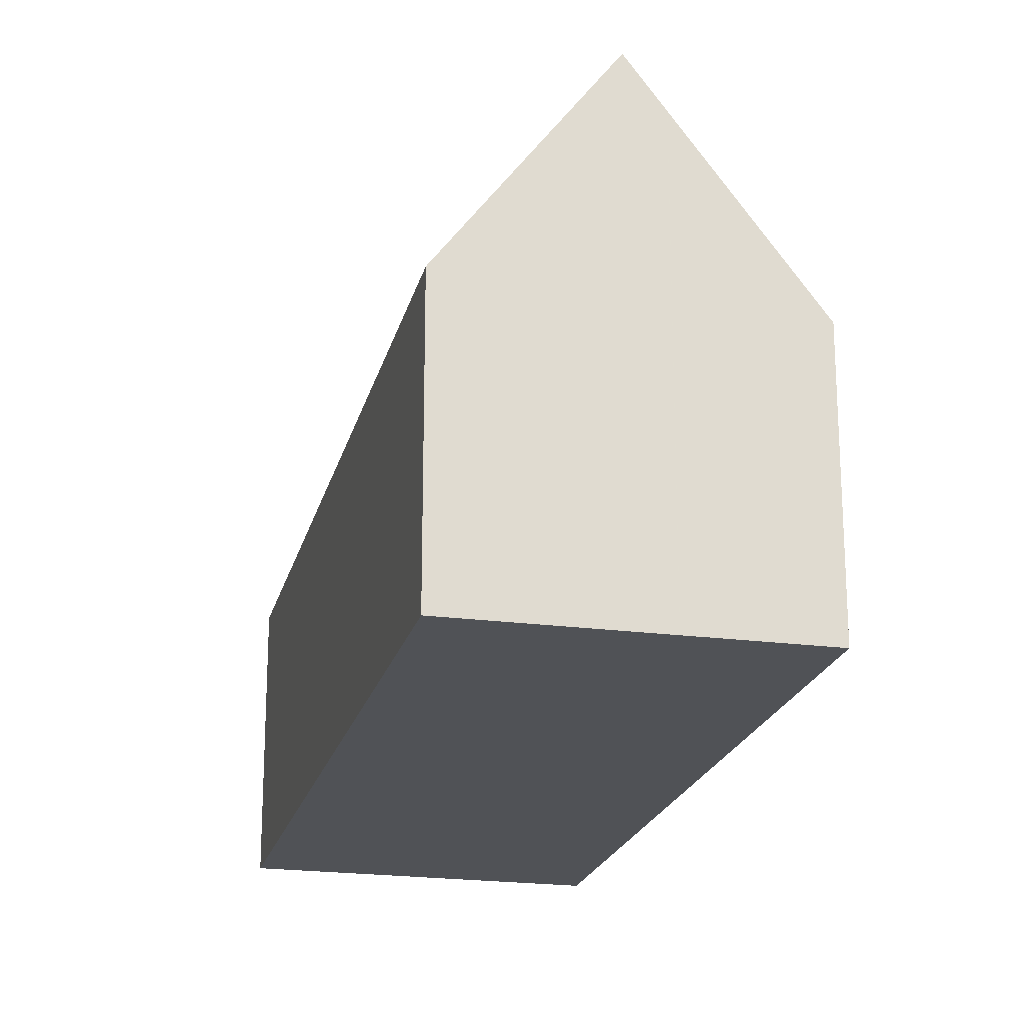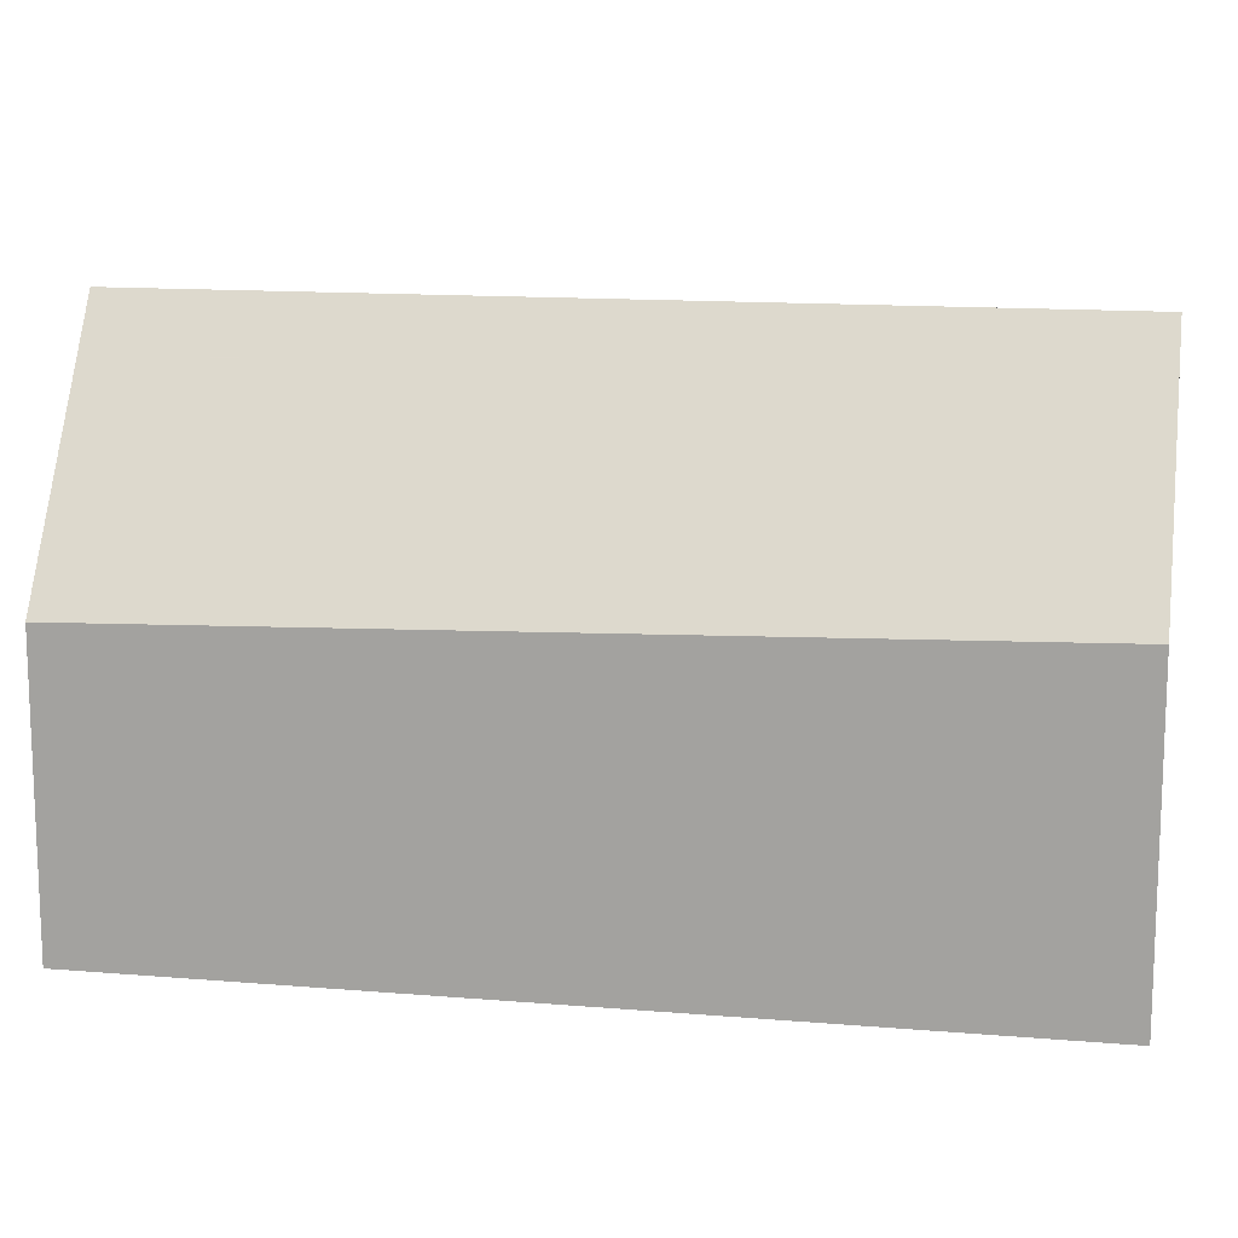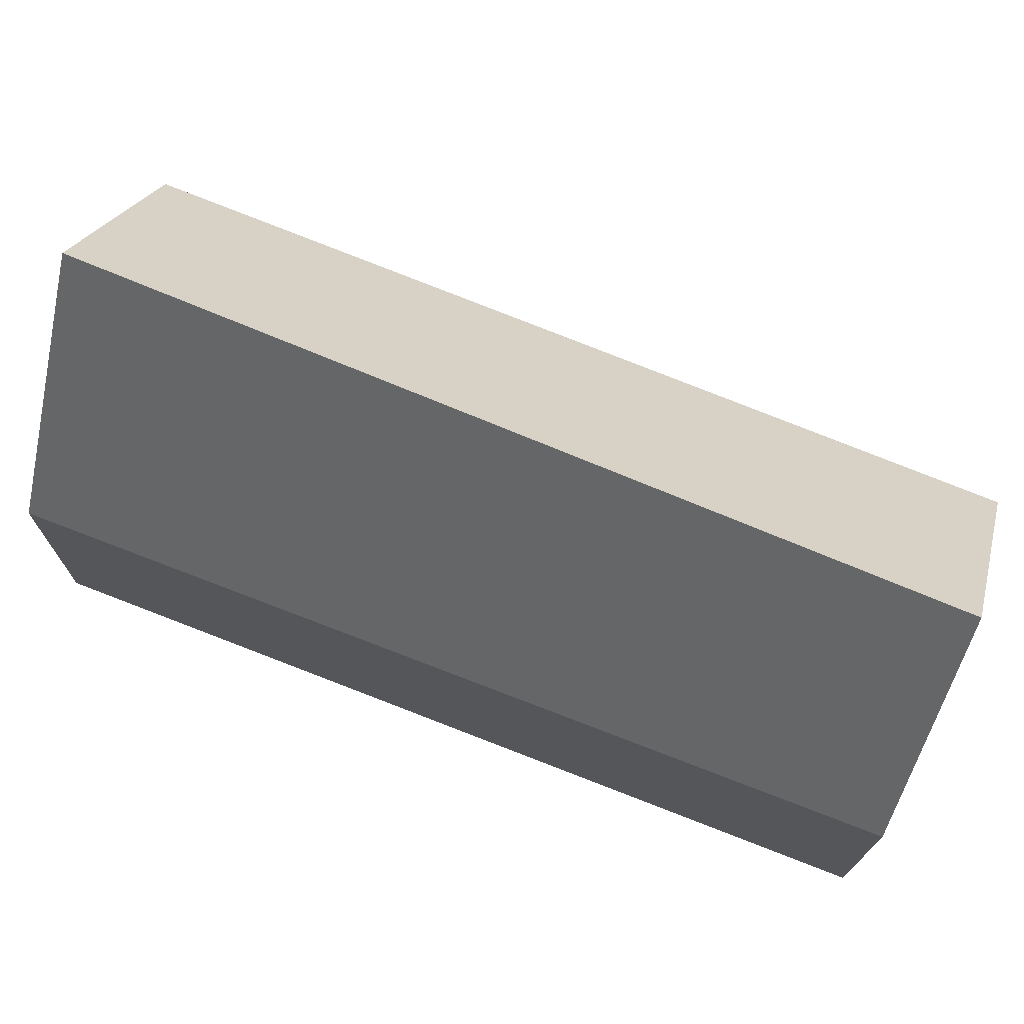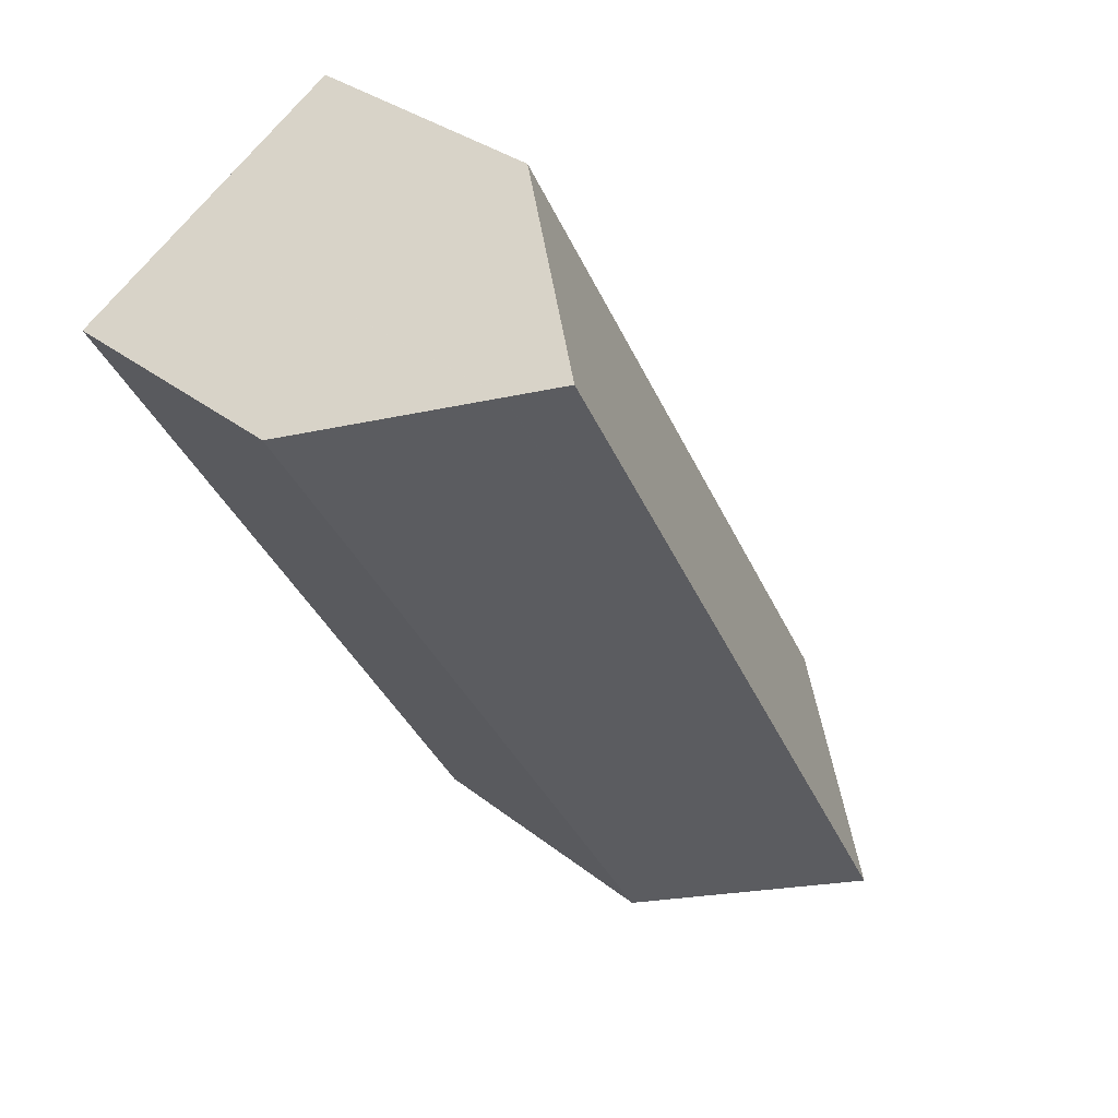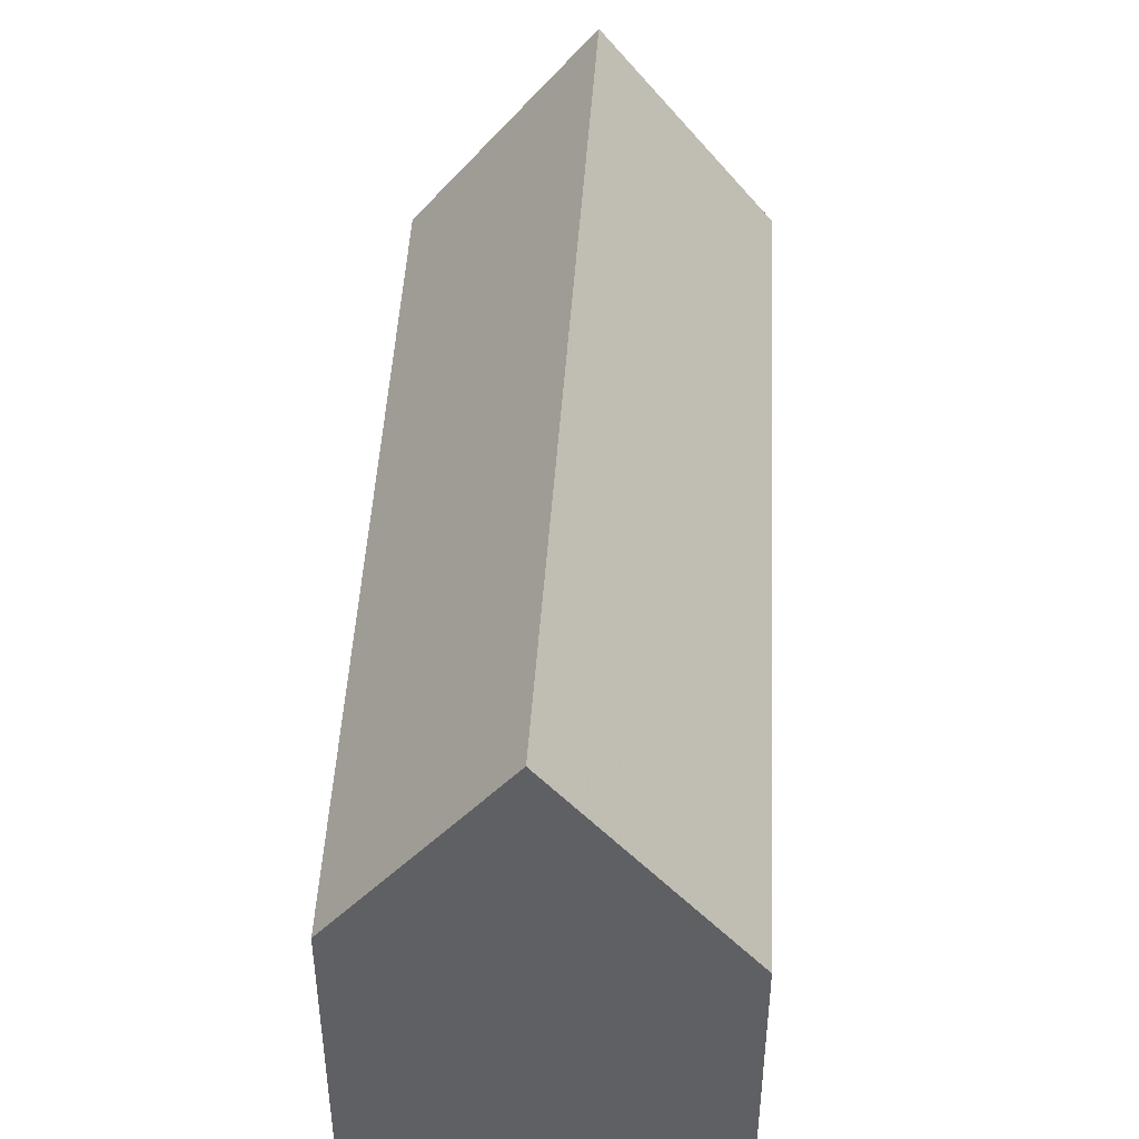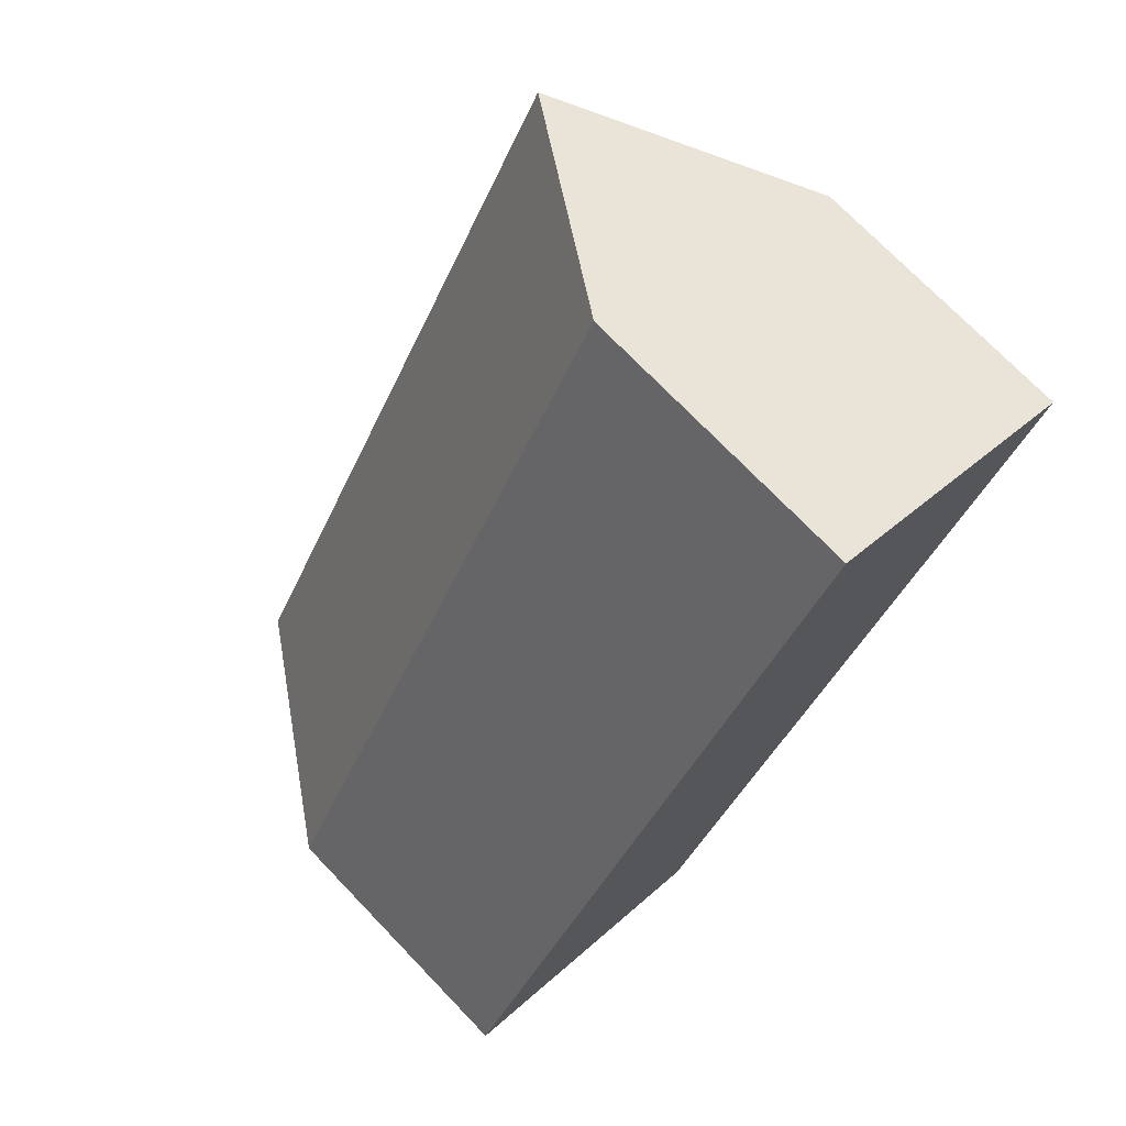
<metadata>
{"format":"obj","ext":"obj","renderer":"f3d","projection":"perspective","resolution":1024,"background":"white","views":[{"elev":-21.0,"azim":-163.0,"up":"+Z"},{"elev":15.0,"azim":-49.4,"up":"+Z"},{"elev":74.7,"azim":141.6,"up":"+Z"},{"elev":32.1,"azim":-42.2,"up":"+Y"},{"elev":47.2,"azim":33.0,"up":"+Z"},{"elev":73.1,"azim":136.1,"up":"+Y"}]}
</metadata>
<code>
v -184.4 -984.8 4.732
v -177.4 -996.7 4.499
v -189.1 -987.6 4.543
v -182.2 -999.6 4.954
v -179.9 -998.2 8.374
v -186.7 -986.2 8.249
v -185.2 -985.3 6.067
v -178.6 -997.4 6.315
v -186.7 -986.2 8.249
v -179.9 -998.2 8.374
v -188.1 -987 6.069
v -181.3 -999.1 6.318
v -188.8 -987.4 5.044
v -181.8 -999.4 5.522
v -184.4 -984.8 4.737
v -177.4 -996.7 4.573
v -179.5 -995.7 6.28
v -180.9 -996.5 8.356
v -183.2 -997.9 4.896
v -182.8 -997.7 5.454
v -178.4 -995.1 4.595
v -182.2 -997.4 6.283
v -180.9 -996.5 8.356
v -178.4 -995.1 4.532
v -180 -998.2 8.373
v -177.5 -996.7 4.573
v -178.6 -997.4 6.314
v -177.4 -996.7 4.5
v -182.2 -999.5 4.952
v -181.8 -999.3 5.519
v -181.3 -999 6.317
v -180 -998.2 8.373
v -188.1 -987 6.069
v -186.7 -986.2 8.249
v -188.8 -987.4 5.045
v -185.2 -985.3 6.067
v -186.7 -986.2 8.249
v -184.4 -984.8 4.737
v -184.4 -984.8 4.732
v -189.1 -987.6 4.544
v -187.2 -986.5 7.446
v -181.2 -996.7 7.856
v -180.3 -998.4 7.921
v -187.2 -986.5 7.446
v -180.2 -998.4 7.923
v -186 -990.7 6.145
v -185.1 -990.1 7.592
v -186.7 -991.1 5.19
v -184.6 -989.9 8.287
v -183.2 -989 6.143
v -184.6 -989.9 8.287
v -182.2 -988.5 4.687
v -187 -991.3 4.669
v -182.2 -988.5 4.661
v -182.4 -997.5 6.031
v -186.3 -990.8 5.804
v -181.5 -999.1 6.087
v -188.4 -987.2 5.679
v -188.4 -987.2 5.679
v -181.4 -999.1 6.089
v -184.9 -989.4 8.282
v -183.5 -988.5 6.133
v -182.5 -988 4.694
v -182.5 -988 4.67
v -185.3 -989.7 7.573
v -186.3 -990.2 6.136
v -186.5 -990.4 5.789
v -184.9 -989.4 8.282
v -186.9 -990.6 5.172
v -187.3 -990.8 4.653
v -186 -990.7 6.17
v -182.1 -997.3 6.434
v -181.2 -998.9 6.499
v -188.2 -987 6.024
v -188.1 -987.1 6.025
v -186.3 -990.2 6.152
v -181.2 -999 6.501
v -186.8 -989.4 6.118
v -187.7 -986.8 6.751
v -187.7 -986.8 6.752
v -185.5 -990.4 6.897
v -181.7 -997 7.161
v -180.7 -998.6 7.226
v -185.8 -989.9 6.879
v -180.7 -998.7 7.228
v -186.5 -991 5.404
v -186.8 -990.5 5.389
v -182.7 -997.6 5.631
v -181.7 -999.2 5.687
v -188.6 -987.3 5.279
v -188.6 -987.3 5.279
v -181.7 -999.3 5.689
v -181.2 -996.8 7.8
v -185.1 -990.1 7.573
v -180.3 -998.4 7.856
v -185.4 -989.7 7.557
v -180.3 -998.4 7.858
v -187 -986.8 7.46
v -187.2 -986.5 7.448
v -187.2 -986.5 7.448
v -184.4 -984.8 4.732
v -184.4 -984.8 4.732
v -184.4 -984.8 0
v -184.4 -984.8 0
v -177.4 -996.7 4.573
v -177.4 -996.7 4.499
v -177.4 -996.7 8.882e-16
v -177.4 -996.7 0
v -188.8 -987.4 5.044
v -189.1 -987.6 4.543
v -189.1 -987.6 8.882e-16
v -188.8 -987.4 0
v -182.2 -999.5 4.952
v -182.2 -999.6 4.954
v -182.2 -999.6 0
v -182.2 -999.5 0
v -185.2 -985.3 6.067
v -186.7 -986.2 8.249
v -186.7 -986.2 0
v -185.2 -985.3 0
v -184.4 -984.8 4.737
v -185.2 -985.3 6.067
v -185.2 -985.3 0
v -184.4 -984.8 0
v -179.9 -998.2 8.374
v -178.6 -997.4 6.315
v -178.6 -997.4 0
v -179.9 -998.2 0
v -180.2 -998.4 7.923
v -179.9 -998.2 8.374
v -179.9 -998.2 0
v -180.2 -998.4 -8.882e-16
v -187.7 -986.8 6.751
v -188.1 -987 6.069
v -188.1 -987 0
v -187.7 -986.8 0
v -181.4 -999.1 6.089
v -181.3 -999.1 6.318
v -181.3 -999.1 8.882e-16
v -181.4 -999.1 0
v -188.6 -987.3 5.279
v -188.8 -987.4 5.044
v -188.8 -987.4 0
v -188.6 -987.3 8.882e-16
v -182.2 -999.6 4.954
v -181.8 -999.4 5.522
v -181.8 -999.4 -8.882e-16
v -182.2 -999.6 0
v -184.4 -984.8 4.732
v -184.4 -984.8 4.737
v -184.4 -984.8 0
v -184.4 -984.8 0
v -178.6 -997.4 6.315
v -177.4 -996.7 4.573
v -177.4 -996.7 0
v -178.6 -997.4 0
v -187 -991.3 4.669
v -183.2 -997.9 4.896
v -183.2 -997.9 0
v -187 -991.3 -8.882e-16
v -177.4 -996.7 4.5
v -178.4 -995.1 4.532
v -178.4 -995.1 0
v -177.4 -996.7 8.882e-16
v -177.4 -996.7 4.499
v -177.4 -996.7 4.5
v -177.4 -996.7 8.882e-16
v -177.4 -996.7 8.882e-16
v -183.2 -997.9 4.896
v -182.2 -999.5 4.952
v -182.2 -999.5 0
v -183.2 -997.9 0
v -182.5 -988 4.67
v -184.4 -984.8 4.732
v -184.4 -984.8 0
v -182.5 -988 0
v -189.1 -987.6 4.543
v -189.1 -987.6 4.544
v -189.1 -987.6 0
v -189.1 -987.6 8.882e-16
v -187.2 -986.5 7.448
v -187.2 -986.5 7.446
v -187.2 -986.5 8.882e-16
v -187.2 -986.5 0
v -180.3 -998.4 7.858
v -180.2 -998.4 7.923
v -180.2 -998.4 -8.882e-16
v -180.3 -998.4 -8.882e-16
v -187.3 -990.8 4.653
v -187 -991.3 4.669
v -187 -991.3 -8.882e-16
v -187.3 -990.8 0
v -178.4 -995.1 4.532
v -182.2 -988.5 4.661
v -182.2 -988.5 0
v -178.4 -995.1 0
v -188.2 -987 6.024
v -188.4 -987.2 5.679
v -188.4 -987.2 0
v -188.2 -987 0
v -181.7 -999.3 5.689
v -181.4 -999.1 6.089
v -181.4 -999.1 0
v -181.7 -999.3 -8.882e-16
v -182.2 -988.5 4.661
v -182.5 -988 4.67
v -182.5 -988 0
v -182.2 -988.5 0
v -189.1 -987.6 4.544
v -187.3 -990.8 4.653
v -187.3 -990.8 0
v -189.1 -987.6 0
v -188.1 -987 6.069
v -188.2 -987 6.024
v -188.2 -987 0
v -188.1 -987 0
v -181.3 -999.1 6.318
v -181.2 -999 6.501
v -181.2 -999 -8.882e-16
v -181.3 -999.1 8.882e-16
v -187.2 -986.5 7.446
v -187.7 -986.8 6.751
v -187.7 -986.8 0
v -187.2 -986.5 8.882e-16
v -181.2 -999 6.501
v -180.7 -998.7 7.228
v -180.7 -998.7 8.882e-16
v -181.2 -999 -8.882e-16
v -188.4 -987.2 5.679
v -188.6 -987.3 5.279
v -188.6 -987.3 8.882e-16
v -188.4 -987.2 0
v -181.8 -999.4 5.522
v -181.7 -999.3 5.689
v -181.7 -999.3 -8.882e-16
v -181.8 -999.4 -8.882e-16
v -180.7 -998.7 7.228
v -180.3 -998.4 7.858
v -180.3 -998.4 -8.882e-16
v -180.7 -998.7 8.882e-16
v -186.7 -986.2 8.249
v -187.2 -986.5 7.448
v -187.2 -986.5 0
v -186.7 -986.2 0
v -189.1 -987.6 0
v -184.4 -984.8 0
v -177.4 -996.7 0
v -182.2 -999.6 0
f 37 6 7 36
f 30 14 4 29
f 36 7 15 38
f 77 12 31 73
f 57 31 12 60
f 38 15 1 39
f 25 18 17 27
f 48 20 19 53
f 27 17 21 26
f 72 22 46 71
f 56 46 22 55
f 26 21 24 28
f 26 16 8 27
f 28 2 16 26
f 29 19 20 30
f 73 31 22 72
f 55 22 31 57
f 27 8 5 25
f 80 33 11 79
f 75 58 59 74
f 62 50 51 61
f 63 52 50 62
f 64 54 52 63
f 40 3 13 35
f 49 23 42 47
f 42 23 32 43
f 100 9 34 99
f 43 32 10 45
f 76 66 78
f 78 66 67 58 75
f 50 17 18 51
f 52 21 17 50
f 70 40 35 69
f 54 24 21 52
f 99 34 68 65 98
f 86 56 55 88
f 88 55 57 89
f 91 59 58 90
f 89 57 60 92
f 90 58 67 87
f 61 37 36 62
f 62 36 38 63
f 63 38 39 64
f 71 46 66 76
f 66 46 56 67
f 69 48 53 70
f 68 49 47 65
f 87 67 56 86
f 82 72 71 81
f 83 73 72 82
f 74 11 33 75
f 81 71 76 84
f 85 77 73 83
f 84 76 78 33 80
f 75 33 78
f 79 44 41 80
f 94 47 42 93
f 93 42 43 95
f 96 65 47 94
f 95 43 45 97
f 98 65 96
f 86 48 69 87
f 88 20 48 86
f 89 30 20 88
f 90 35 13 91
f 92 14 30 89
f 87 69 35 90
f 93 82 81 94
f 95 83 82 93
f 94 81 84 96
f 97 85 83 95
f 96 84 80 41 98
f 99 41 44 100
f 98 41 99
f 102 103 104 101
f 106 107 108 105
f 110 111 112 109
f 114 115 116 113
f 118 119 120 117
f 122 123 124 121
f 126 127 128 125
f 130 131 132 129
f 134 135 136 133
f 138 139 140 137
f 142 143 144 141
f 146 147 148 145
f 150 151 152 149
f 154 155 156 153
f 158 159 160 157
f 162 163 164 161
f 166 167 168 165
f 170 171 172 169
f 174 175 176 173
f 178 179 180 177
f 182 183 184 181
f 186 187 188 185
f 190 191 192 189
f 194 195 196 193
f 198 199 200 197
f 202 203 204 201
f 206 207 208 205
f 210 211 212 209
f 214 215 216 213
f 218 219 220 217
f 222 223 224 221
f 226 227 228 225
f 230 231 232 229
f 234 235 236 233
f 238 239 240 237
f 242 243 244 241
f 246 247 248 245

</code>
